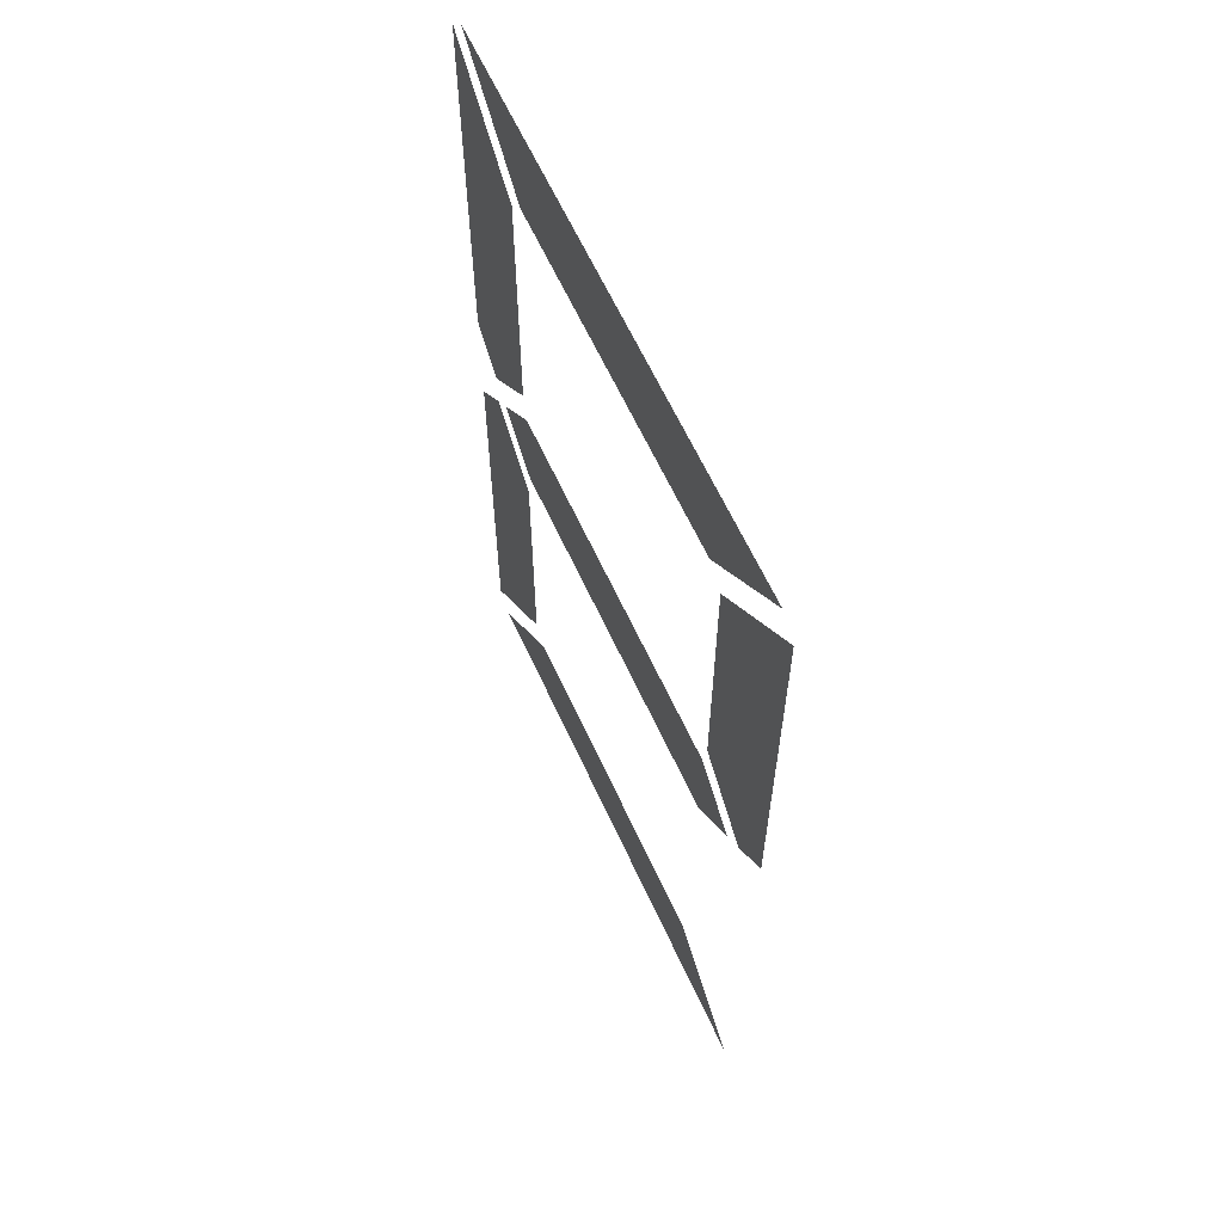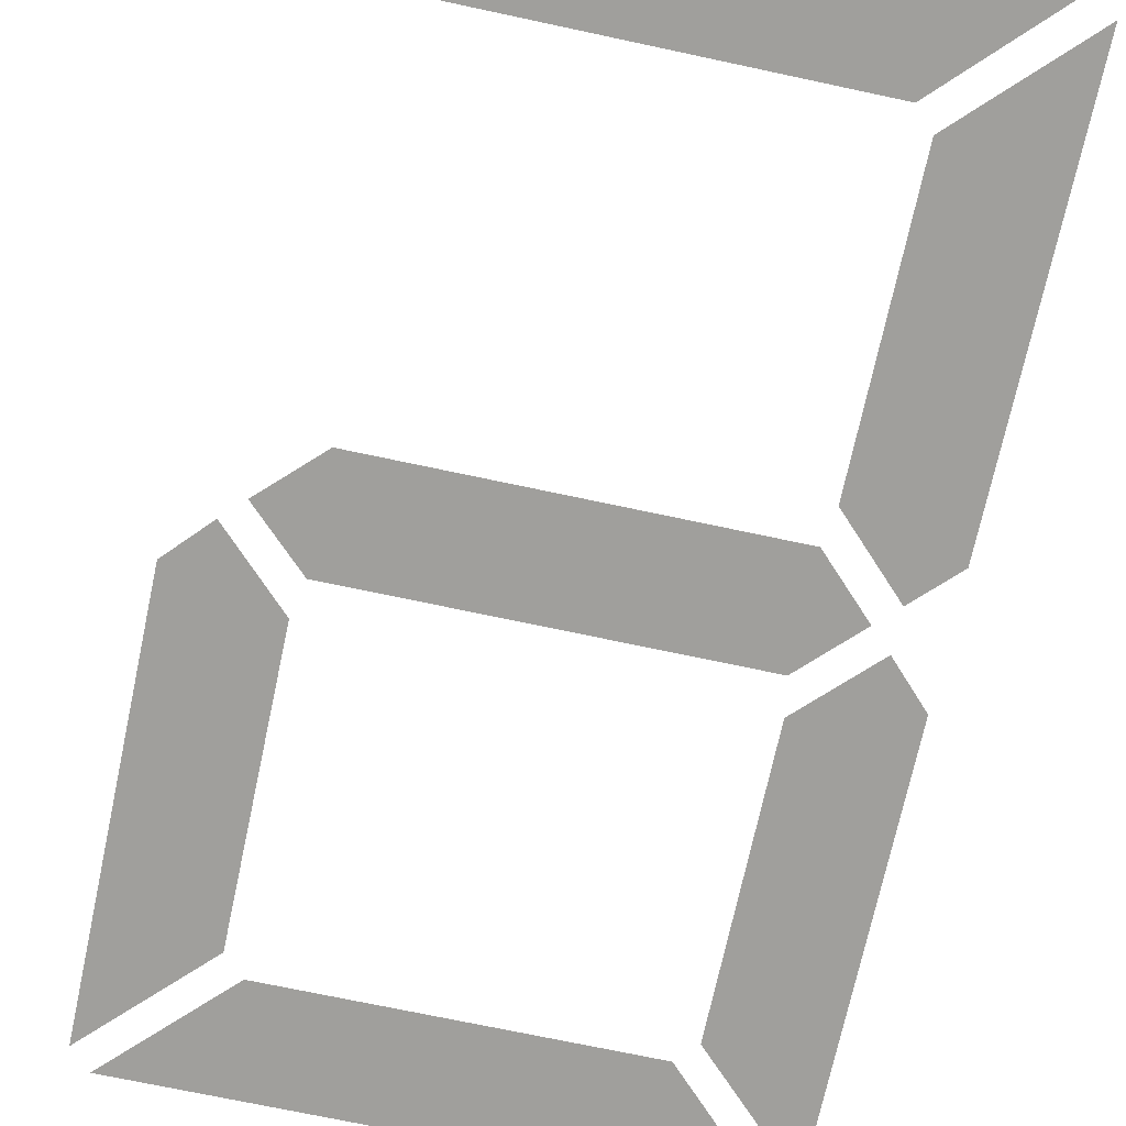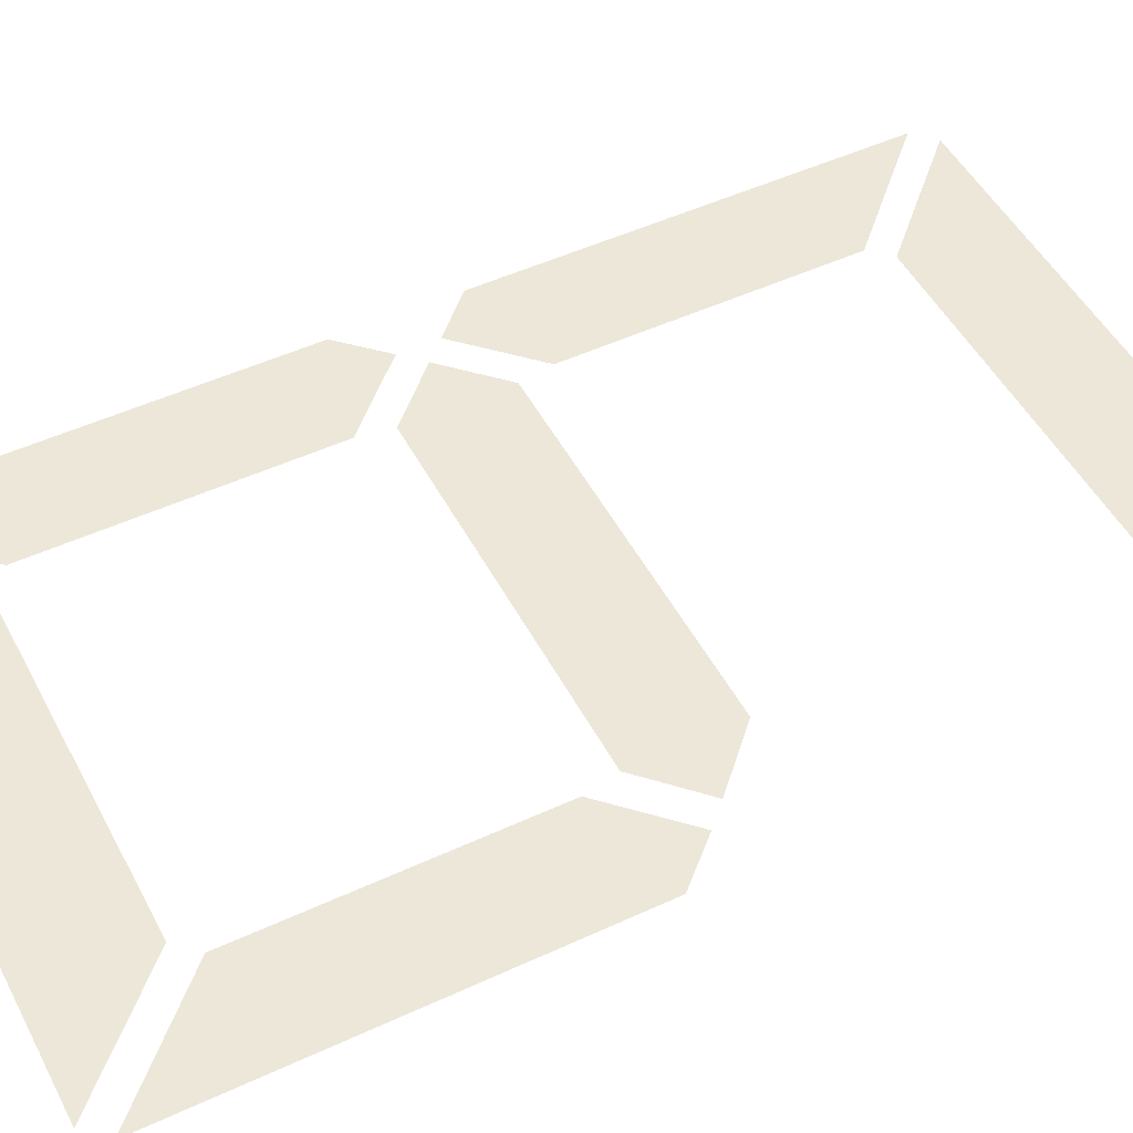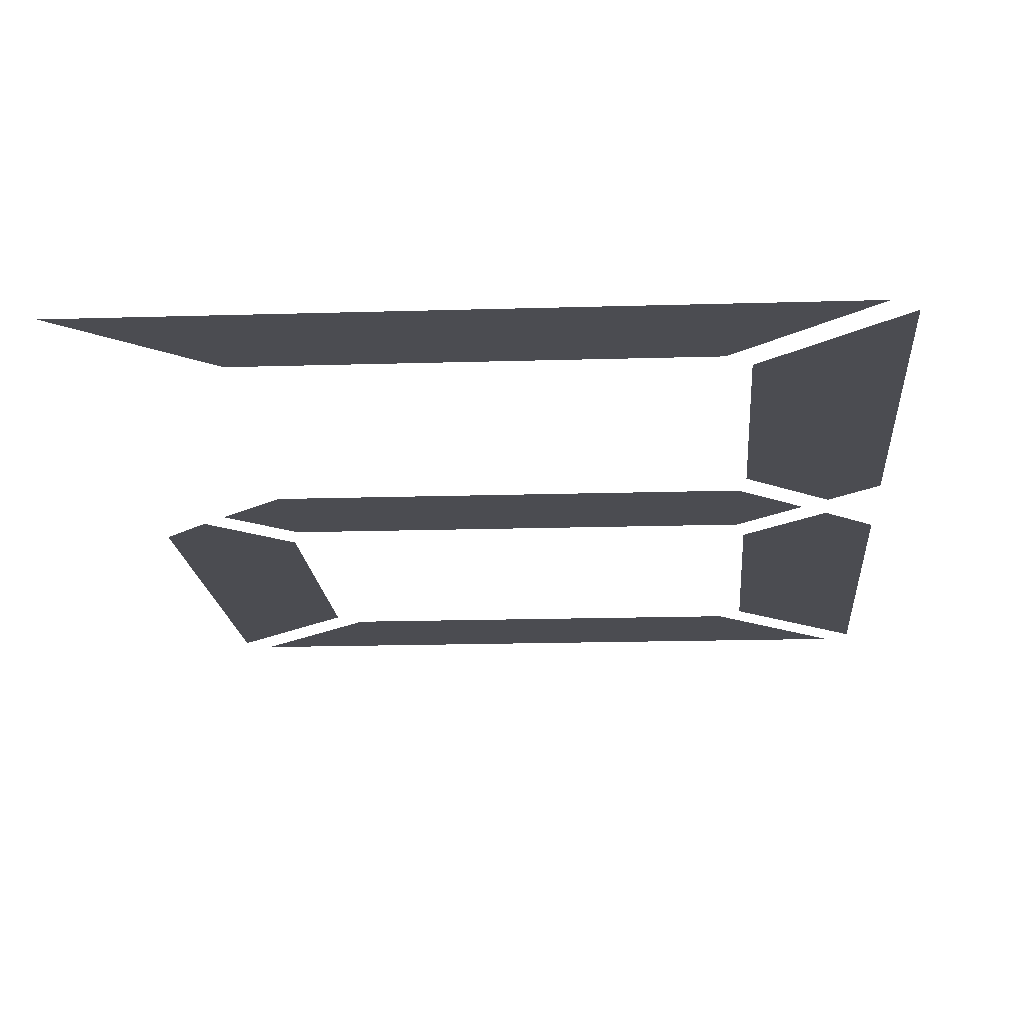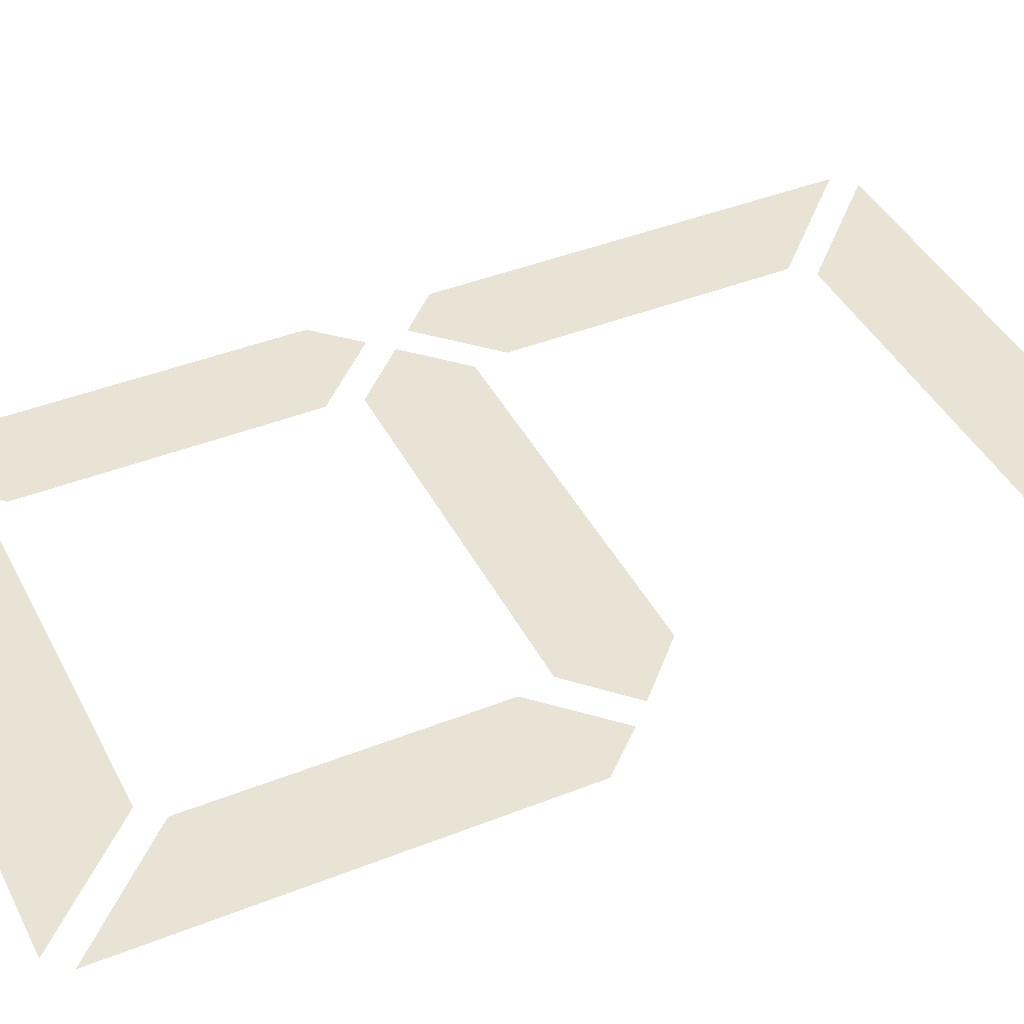
<metadata>
{"format":"obj","ext":"obj","renderer":"f3d","projection":"perspective","resolution":1024,"background":"white","views":[{"elev":62.9,"azim":65.4,"up":"+Z"},{"elev":-71.2,"azim":167.9,"up":"+Y"},{"elev":49.6,"azim":62.9,"up":"+Y"},{"elev":-15.3,"azim":-176.1,"up":"+Y"},{"elev":42.0,"azim":64.5,"up":"+Y"}]}
</metadata>
<code>
o Text
v 0.4278 0 -0.828
v 0.3597 0 -0.759
v 0.1362 0 -0.759
v 0.06808 0 -0.828
v 0.4278 0 -0.184
v 0.06808 0 -0.184
v 0.1362 0 -0.253
v 0.3597 0 -0.253
v 0.1242 0 -0.4499
v 0.1242 0 -0.2659
v 0.0552 0 -0.1969
v 0.0552 0 -0.4664
v 0.08096 0 -0.4931
v 0.0552 0 -0.5446
v 0.0552 0 -0.8151
v 0.1242 0 -0.7461
v 0.1242 0 -0.5621
v 0.08096 0 -0.5189
v 0.4407 0 -0.4664
v 0.4407 0 -0.1969
v 0.3726 0 -0.2659
v 0.3726 0 -0.4499
v 0.4158 0 -0.4931
v 0.368 0 -0.54
v 0.4029 0 -0.506
v 0.368 0 -0.4719
v 0.1279 0 -0.4719
v 0.09384 0 -0.506
v 0.1279 0 -0.54
f 3 1 4
f 3 2 1
f 14 16 15
f 14 17 16
f 14 18 17
f 28 24 29
f 28 25 24
f 27 25 28
f 27 26 25
f 12 9 13
f 22 19 23
f 11 9 12
f 22 20 19
f 11 10 9
f 21 20 22
f 6 8 7
f 6 5 8

</code>
